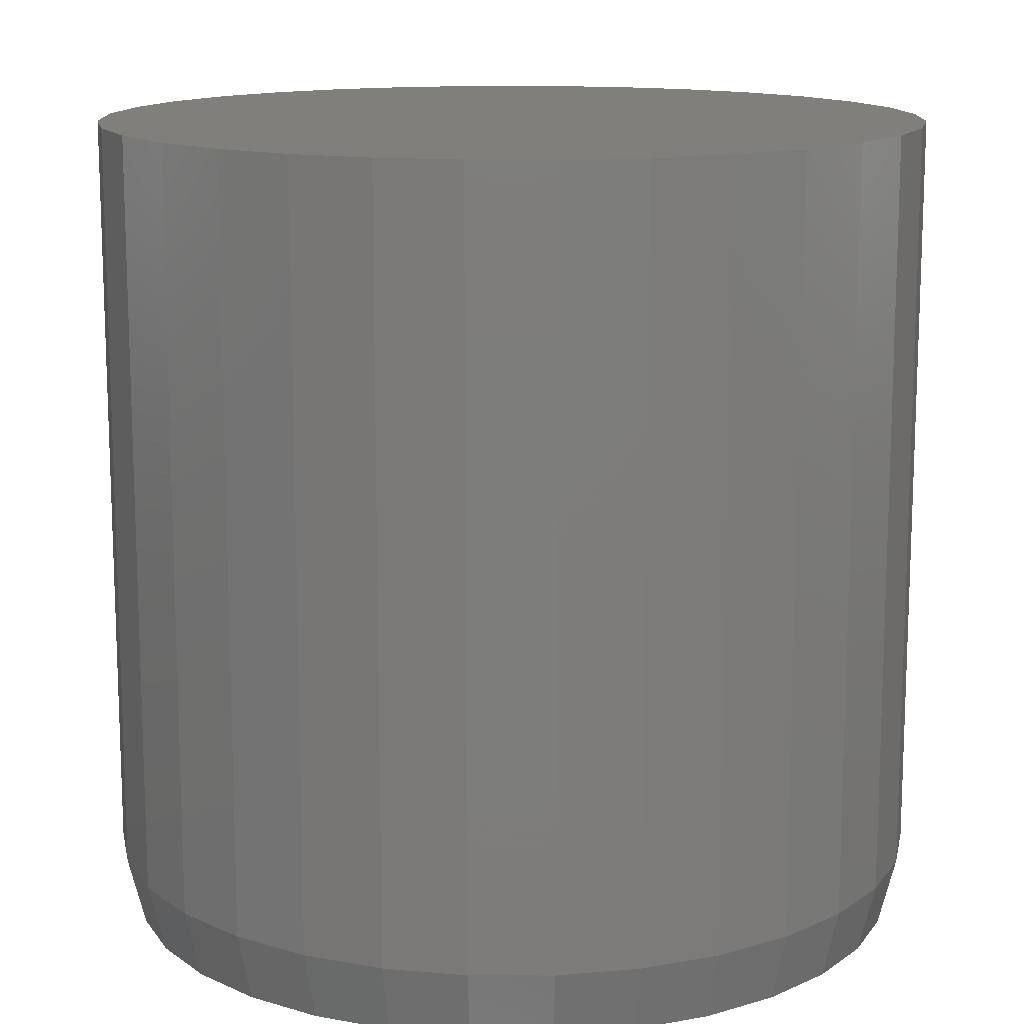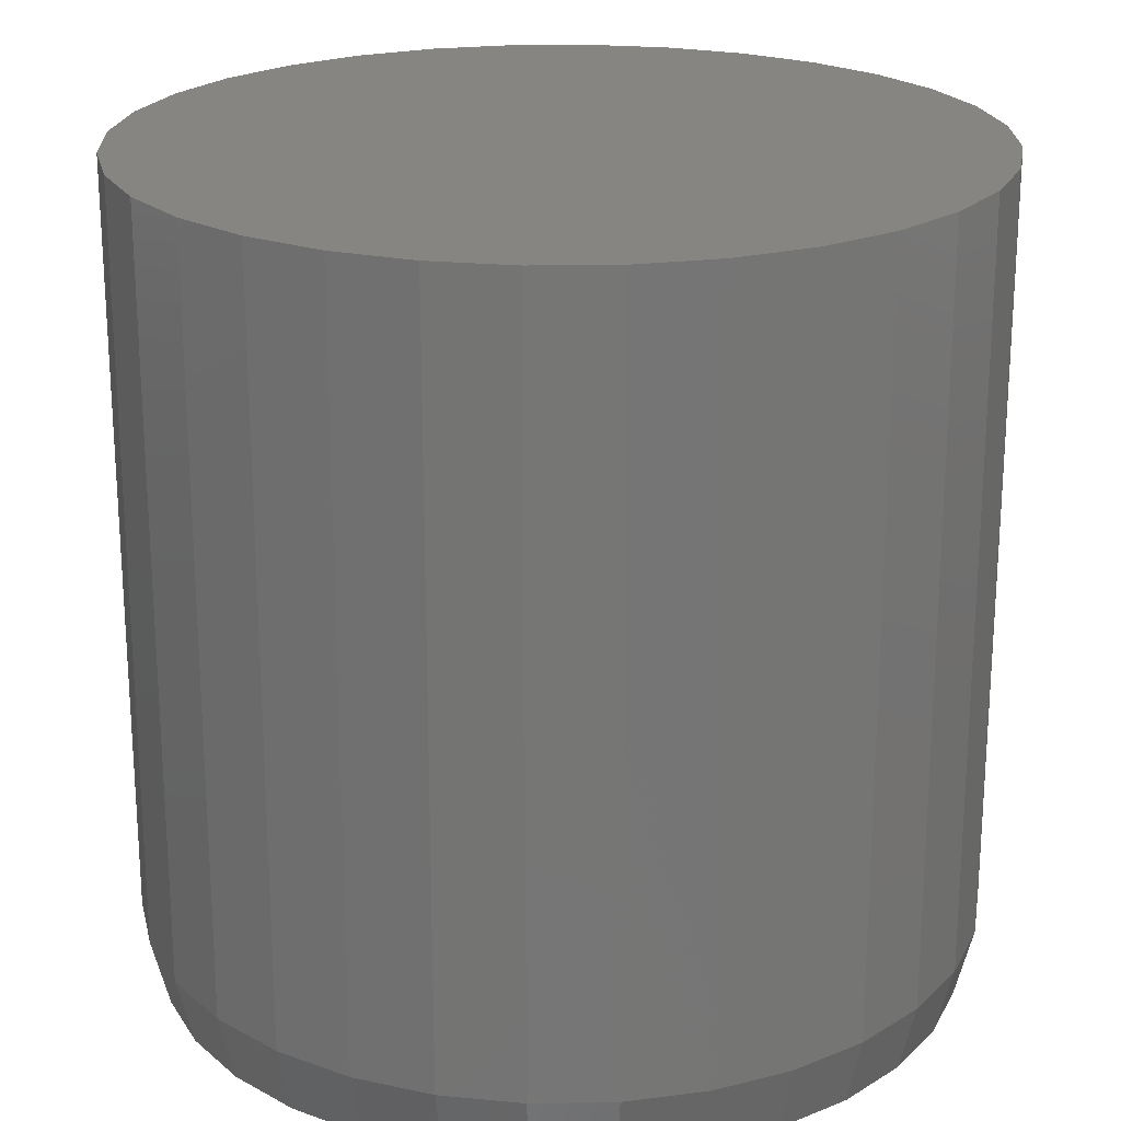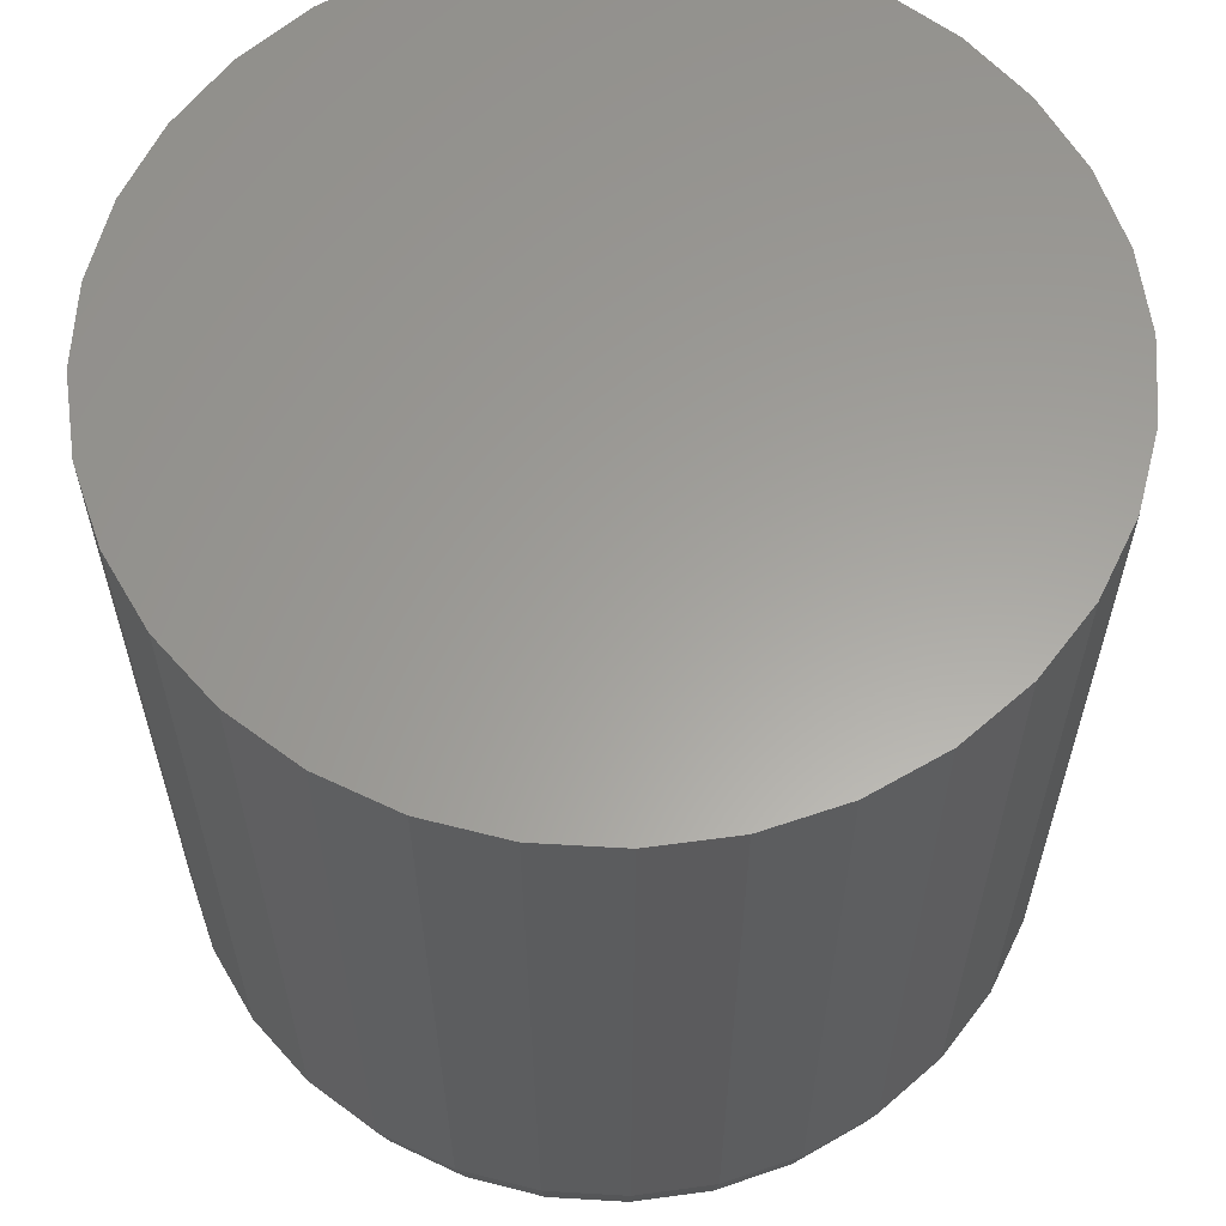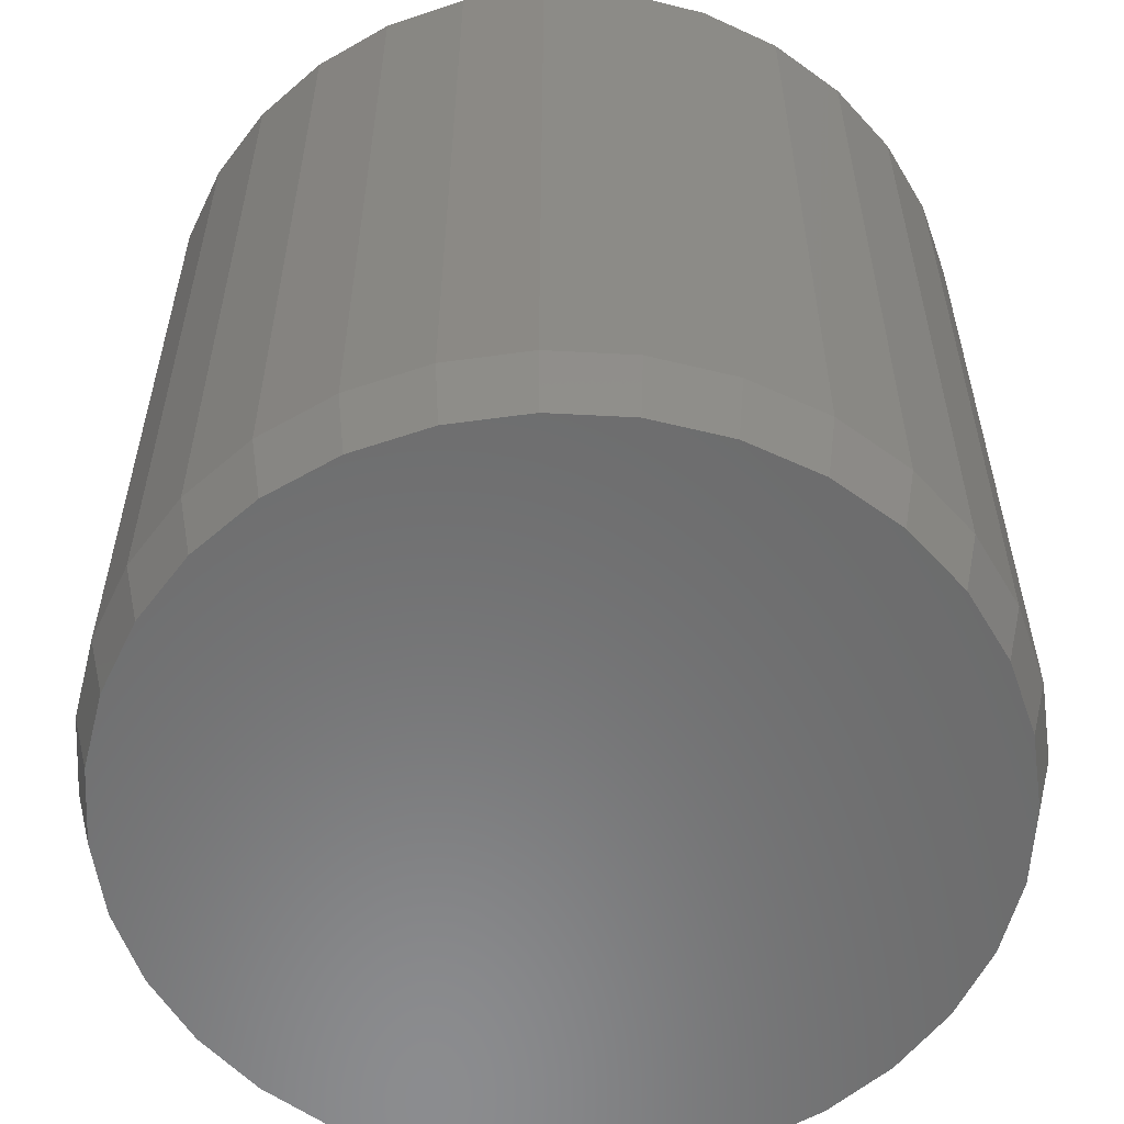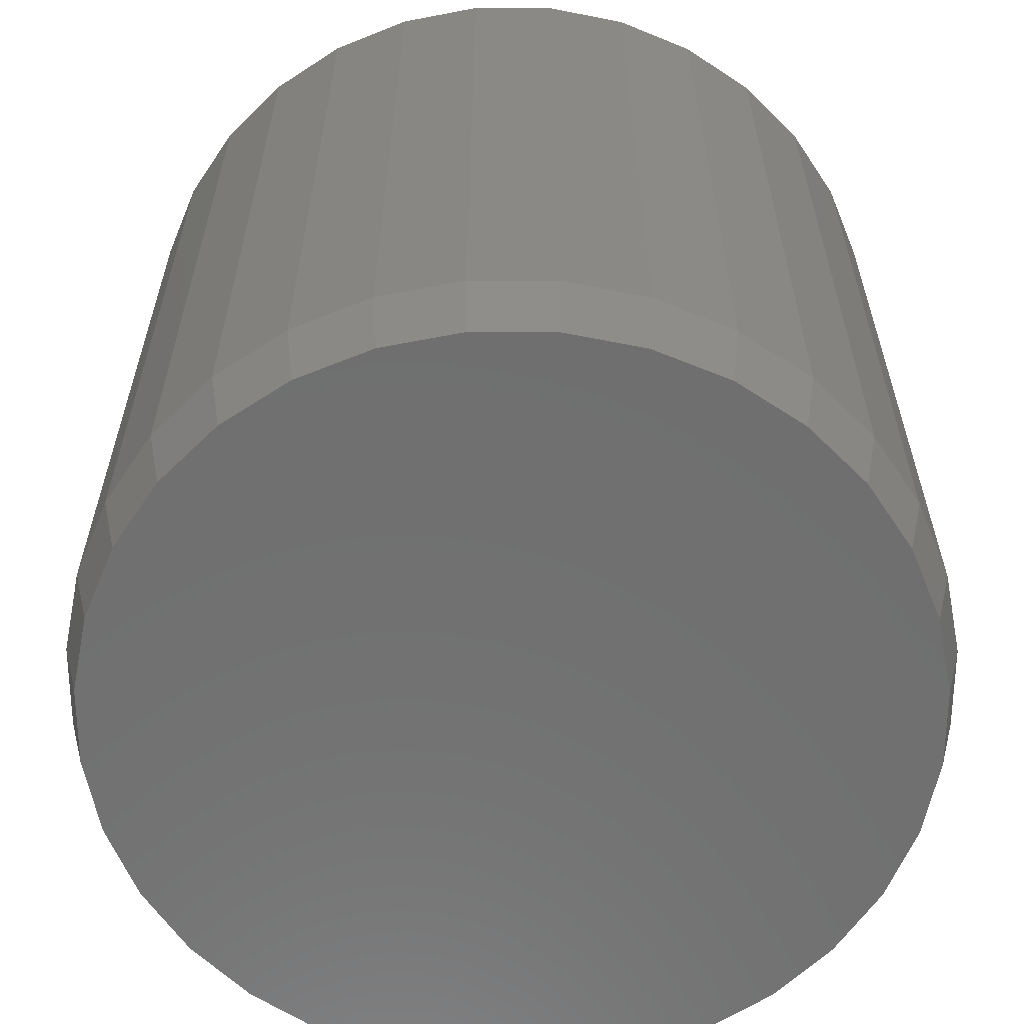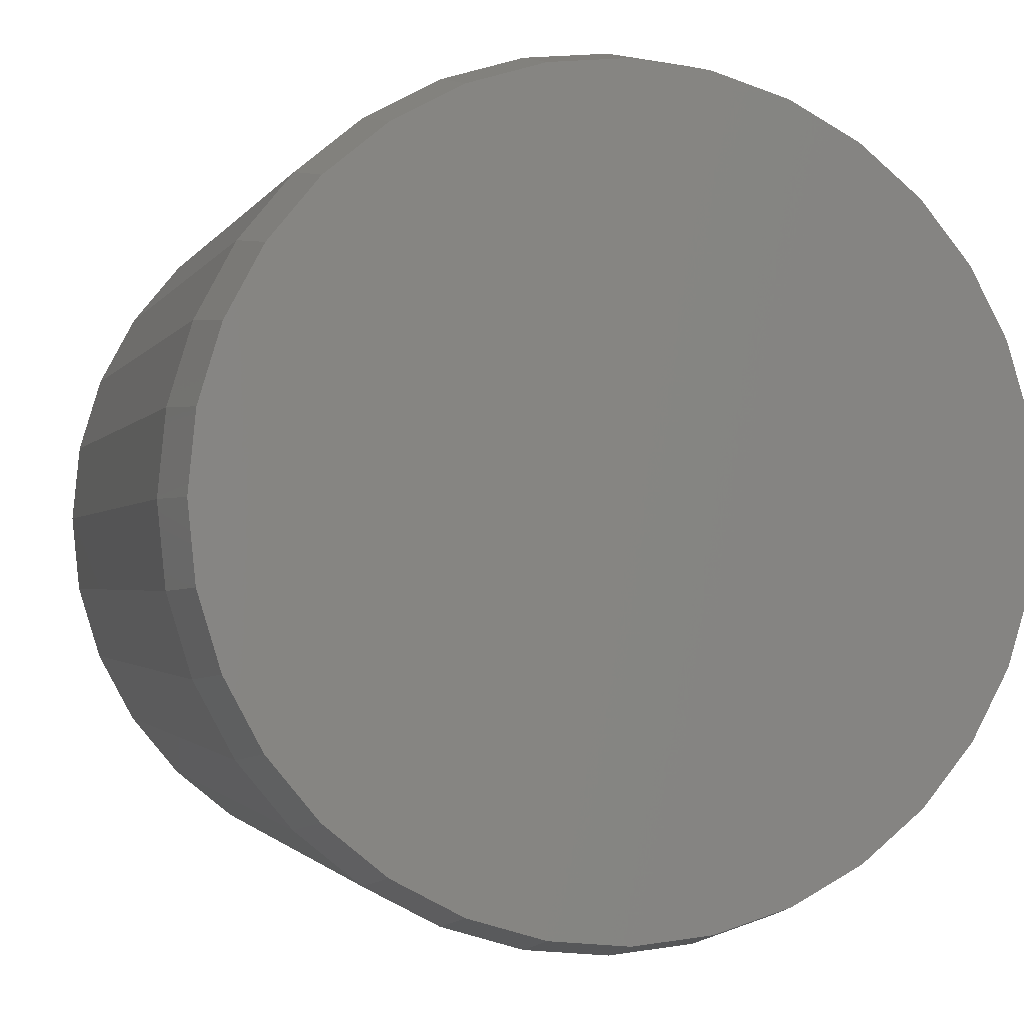
<metadata>
{"format":"stl","ext":"stl","renderer":"f3d","projection":"perspective","resolution":1024,"background":"white","views":[{"elev":13.5,"azim":-174.3,"up":"+Y"},{"elev":21.8,"azim":-7.2,"up":"+Y"},{"elev":61.1,"azim":-2.2,"up":"+Y"},{"elev":-57.4,"azim":-110.0,"up":"+Y"},{"elev":-61.4,"azim":-174.5,"up":"+Y"},{"elev":-1.5,"azim":-15.0,"up":"+Z"}]}
</metadata>
<code>
# stl→obj: 96 verts, 188 faces
v -0.06693 -0.75 0.3563
v 0.07483 -0.75 0.3563
v 0.003947 -0.75 0.3633
v 0.143 -0.75 0.3357
v -0.1351 -0.75 0.3357
v 0.2058 -0.75 0.3021
v -0.1979 -0.75 0.3021
v 0.2609 -0.75 0.2569
v -0.253 -0.75 0.2569
v 0.306 -0.75 0.2019
v -0.2981 -0.75 0.2019
v 0.3396 -0.75 0.139
v -0.3317 -0.75 0.139
v 0.3603 -0.75 0.07088
v -0.3524 -0.75 0.07088
v 0.3673 -0.75 -7.381e-17
v -0.3594 -0.75 1.706e-07
v 0.3603 -0.75 -0.07088
v -0.3524 -0.75 -0.07088
v 0.3396 -0.75 -0.139
v -0.3317 -0.75 -0.139
v 0.306 -0.75 -0.2019
v -0.2981 -0.75 -0.2019
v 0.2609 -0.75 -0.2569
v -0.253 -0.75 -0.2569
v 0.2058 -0.75 -0.3021
v -0.1979 -0.75 -0.3021
v 0.143 -0.75 -0.3357
v -0.1351 -0.75 -0.3357
v 0.07483 -0.75 -0.3563
v -0.06693 -0.75 -0.3563
v 0.003948 -0.75 -0.3633
v 0.3829 2.104e-17 -4.641e-17
v 0.3829 -0.6875 -1.392e-16
v 0.3756 2.063e-17 -0.07393
v 0.3756 -0.6875 -0.07393
v 0.354 1.943e-17 -0.145
v 0.354 -0.6875 -0.145
v 0.319 1.749e-17 -0.2105
v 0.319 -0.6875 -0.2105
v 0.2719 1.487e-17 -0.268
v 0.2719 -0.6875 -0.268
v 0.2145 1.169e-17 -0.3151
v 0.2145 -0.6875 -0.3151
v 0.149 8.05e-18 -0.3501
v 0.149 -0.6875 -0.3501
v 0.07788 4.104e-18 -0.3717
v 0.07788 -0.6875 -0.3717
v 0.003947 -5.152e-33 -0.3789
v 0.003947 -0.6875 -0.3789
v -0.06998 -4.104e-18 -0.3717
v -0.06998 -0.6875 -0.3717
v -0.1411 -8.05e-18 -0.3501
v -0.1411 -0.6875 -0.3501
v -0.2066 -1.169e-17 -0.3151
v -0.2066 -0.6875 -0.3151
v -0.264 -1.487e-17 -0.268
v -0.264 -0.6875 -0.268
v -0.3111 -1.749e-17 -0.2105
v -0.3111 -0.6875 -0.2105
v -0.3462 -1.943e-17 -0.145
v -0.3462 -0.6875 -0.145
v -0.3677 -2.063e-17 -0.07393
v -0.3677 -0.6875 -0.07393
v -0.375 -2.104e-17 4.641e-17
v -0.375 -0.6875 4.641e-17
v -0.3677 -2.063e-17 0.07393
v -0.3677 -0.6875 0.07393
v -0.3462 -1.943e-17 0.145
v -0.3462 -0.6875 0.145
v -0.3111 -1.749e-17 0.2105
v -0.3111 -0.6875 0.2105
v -0.264 -1.487e-17 0.268
v -0.264 -0.6875 0.268
v -0.2066 -1.169e-17 0.3151
v -0.2066 -0.6875 0.3151
v -0.1411 -8.05e-18 0.3501
v -0.1411 -0.6875 0.3501
v -0.06998 -4.104e-18 0.3717
v -0.06998 -0.6875 0.3717
v 0.003947 2.576e-33 0.3789
v 0.003947 -0.6875 0.3789
v 0.07788 4.104e-18 0.3717
v 0.07788 -0.6875 0.3717
v 0.149 8.05e-18 0.3501
v 0.149 -0.6875 0.3501
v 0.2145 1.169e-17 0.3151
v 0.2145 -0.6875 0.3151
v 0.2719 1.487e-17 0.268
v 0.2719 -0.6875 0.268
v 0.319 1.749e-17 0.2105
v 0.319 -0.6875 0.2105
v 0.354 1.943e-17 0.145
v 0.354 -0.6875 0.145
v 0.3756 2.063e-17 0.07393
v 0.3756 -0.6875 0.07393
f 1 2 3
f 2 1 4
f 4 1 5
f 4 5 6
f 6 5 7
f 6 7 8
f 8 7 9
f 8 9 10
f 10 9 11
f 10 11 12
f 12 11 13
f 12 13 14
f 14 13 15
f 14 15 16
f 16 15 17
f 16 17 18
f 18 17 19
f 18 19 20
f 20 19 21
f 20 21 22
f 22 21 23
f 22 23 24
f 24 23 25
f 24 25 26
f 26 25 27
f 26 27 28
f 28 27 29
f 28 29 30
f 30 29 31
f 30 31 32
f 33 34 35
f 35 34 36
f 35 36 37
f 37 36 38
f 37 38 39
f 39 38 40
f 39 40 41
f 41 40 42
f 41 42 43
f 43 42 44
f 43 44 45
f 45 44 46
f 45 46 47
f 47 46 48
f 47 48 49
f 49 48 50
f 49 50 51
f 51 50 52
f 51 52 53
f 53 52 54
f 53 54 55
f 55 54 56
f 55 56 57
f 57 56 58
f 57 58 59
f 59 58 60
f 59 60 61
f 61 60 62
f 61 62 63
f 63 62 64
f 63 64 65
f 65 64 66
f 65 66 67
f 67 66 68
f 67 68 69
f 69 68 70
f 69 70 71
f 71 70 72
f 71 72 73
f 73 72 74
f 73 74 75
f 75 74 76
f 75 76 77
f 77 76 78
f 77 78 79
f 79 78 80
f 79 80 81
f 81 80 82
f 81 82 83
f 83 82 84
f 83 84 85
f 85 84 86
f 85 86 87
f 87 86 88
f 87 88 89
f 89 88 90
f 89 90 91
f 91 90 92
f 91 92 93
f 93 92 94
f 93 94 95
f 95 94 96
f 95 96 33
f 33 96 34
f 82 2 84
f 84 2 4
f 84 4 86
f 86 4 6
f 86 6 88
f 88 6 8
f 88 8 90
f 90 8 10
f 90 10 92
f 92 10 12
f 92 12 94
f 94 12 14
f 94 14 96
f 96 14 16
f 96 16 34
f 2 82 3
f 3 82 80
f 3 80 1
f 1 80 78
f 1 78 5
f 5 78 76
f 5 76 7
f 7 76 74
f 7 74 9
f 9 74 72
f 9 72 11
f 11 72 70
f 11 70 13
f 13 70 68
f 13 68 15
f 15 68 66
f 15 66 17
f 50 31 52
f 52 31 29
f 52 29 54
f 54 29 27
f 54 27 56
f 56 27 25
f 56 25 58
f 58 25 23
f 58 23 60
f 60 23 21
f 60 21 62
f 62 21 19
f 62 19 64
f 64 19 17
f 64 17 66
f 31 50 32
f 32 50 48
f 32 48 30
f 30 48 46
f 30 46 28
f 28 46 44
f 28 44 26
f 26 44 42
f 26 42 24
f 24 42 40
f 24 40 22
f 22 40 38
f 22 38 20
f 20 38 36
f 20 36 18
f 18 36 34
f 18 34 16
f 81 83 79
f 49 51 47
f 47 51 53
f 47 53 45
f 45 53 55
f 45 55 43
f 43 55 57
f 43 57 41
f 41 57 59
f 41 59 39
f 39 59 61
f 39 61 37
f 37 61 63
f 37 63 35
f 35 63 65
f 35 65 33
f 33 65 67
f 33 67 95
f 95 67 69
f 95 69 93
f 93 69 71
f 93 71 91
f 91 71 73
f 91 73 89
f 89 73 75
f 89 75 87
f 87 75 77
f 87 77 85
f 85 77 79
f 85 79 83

</code>
